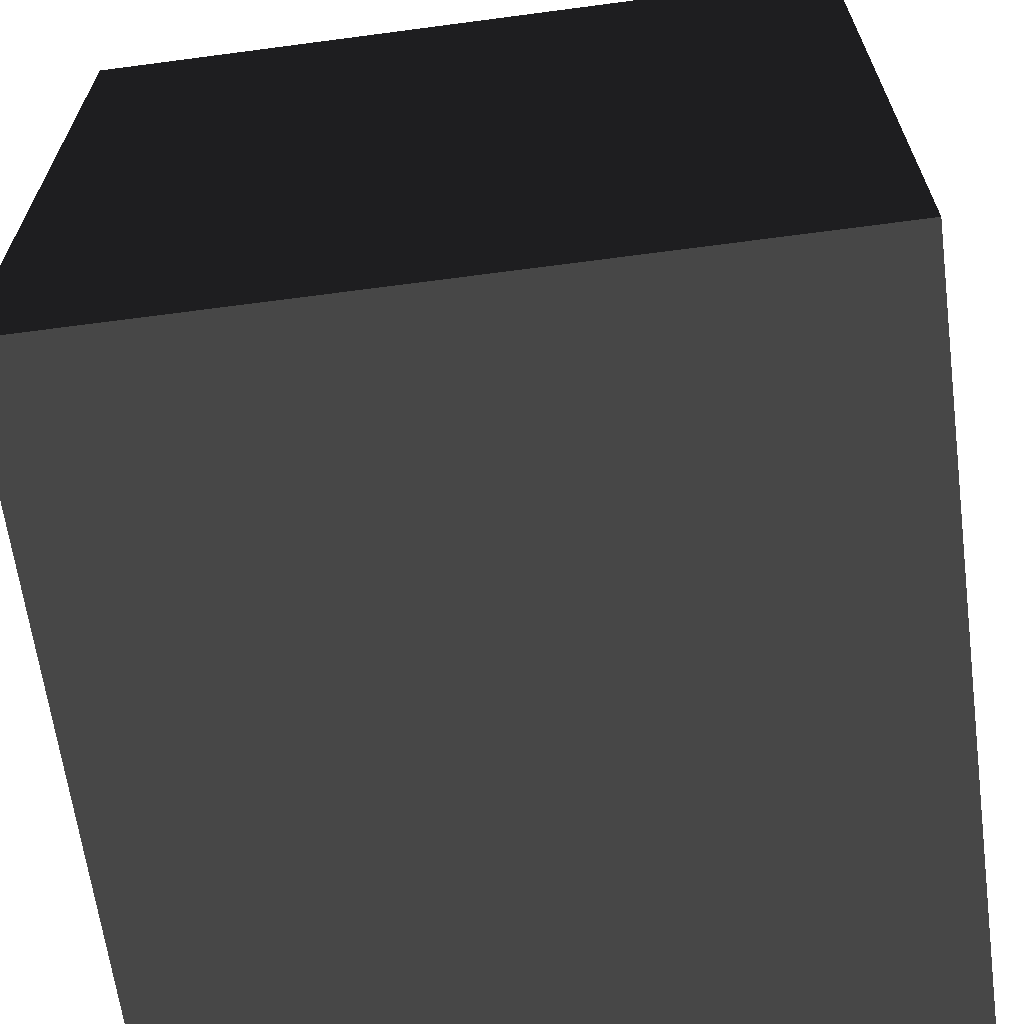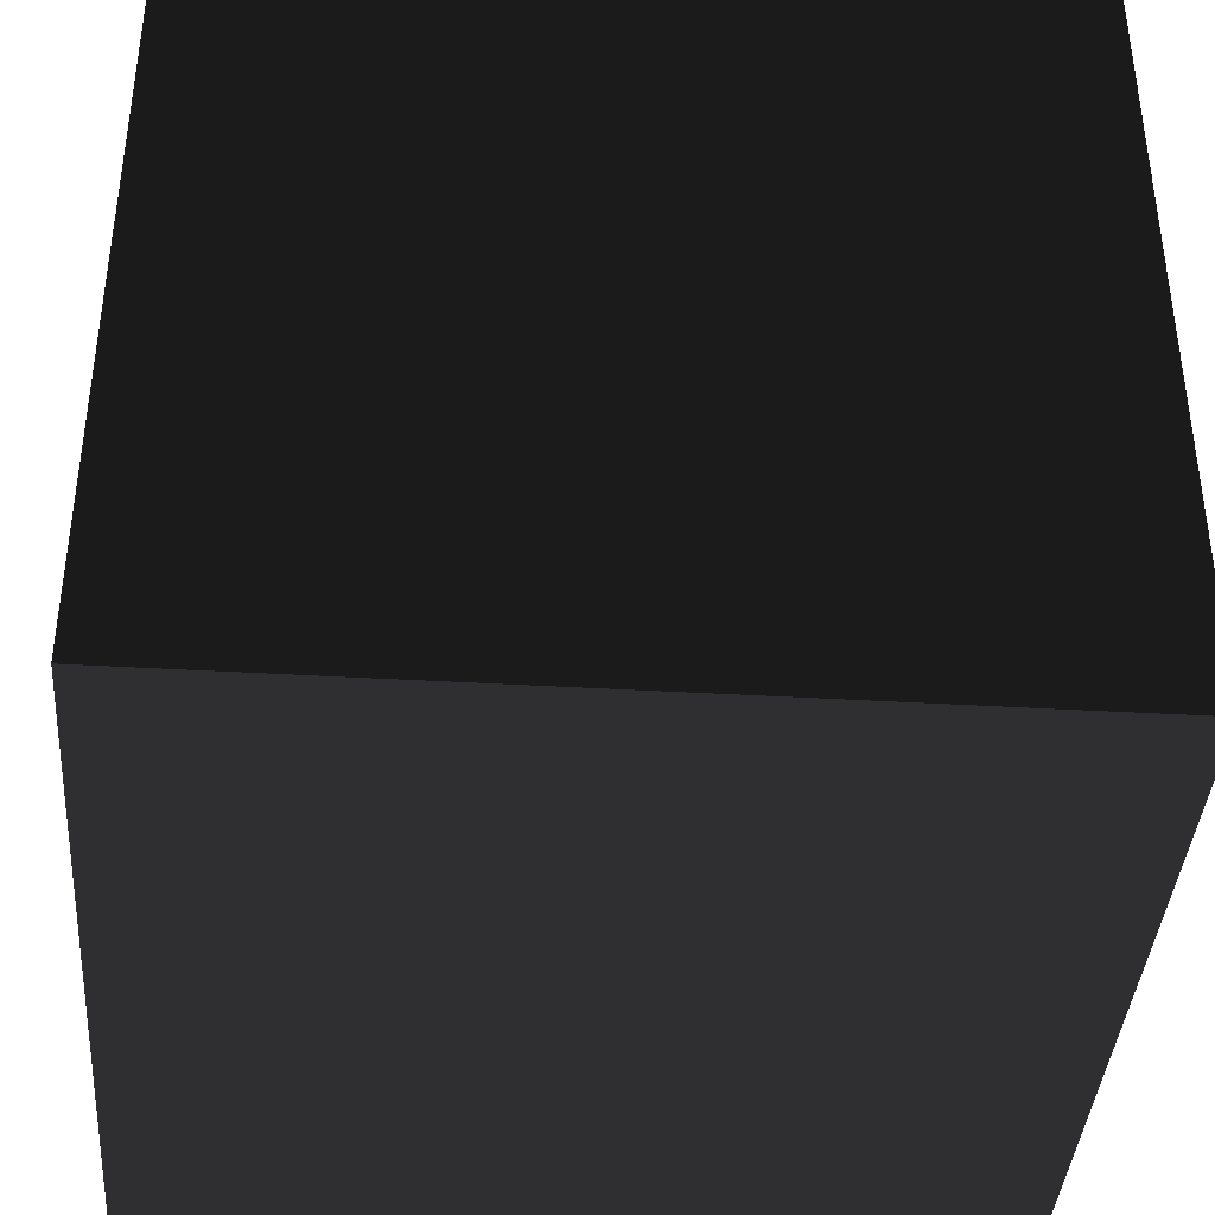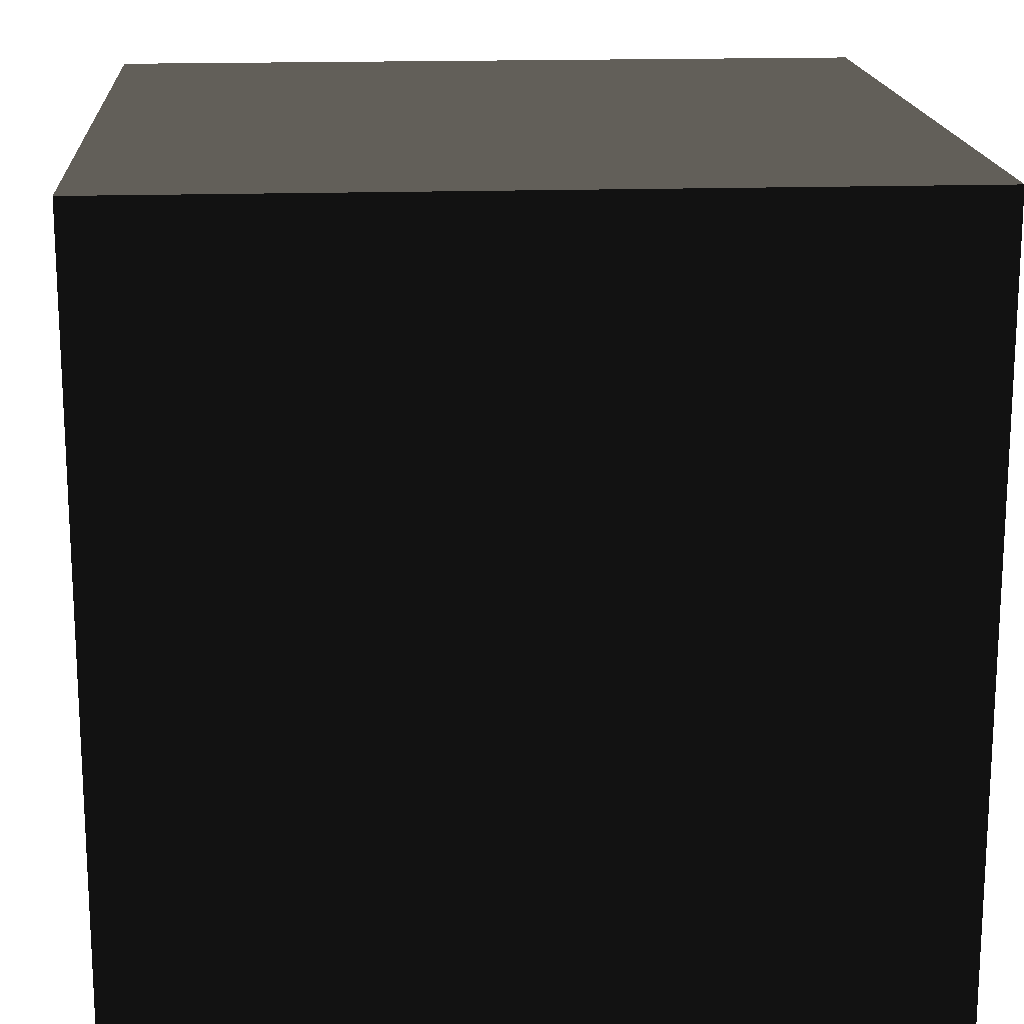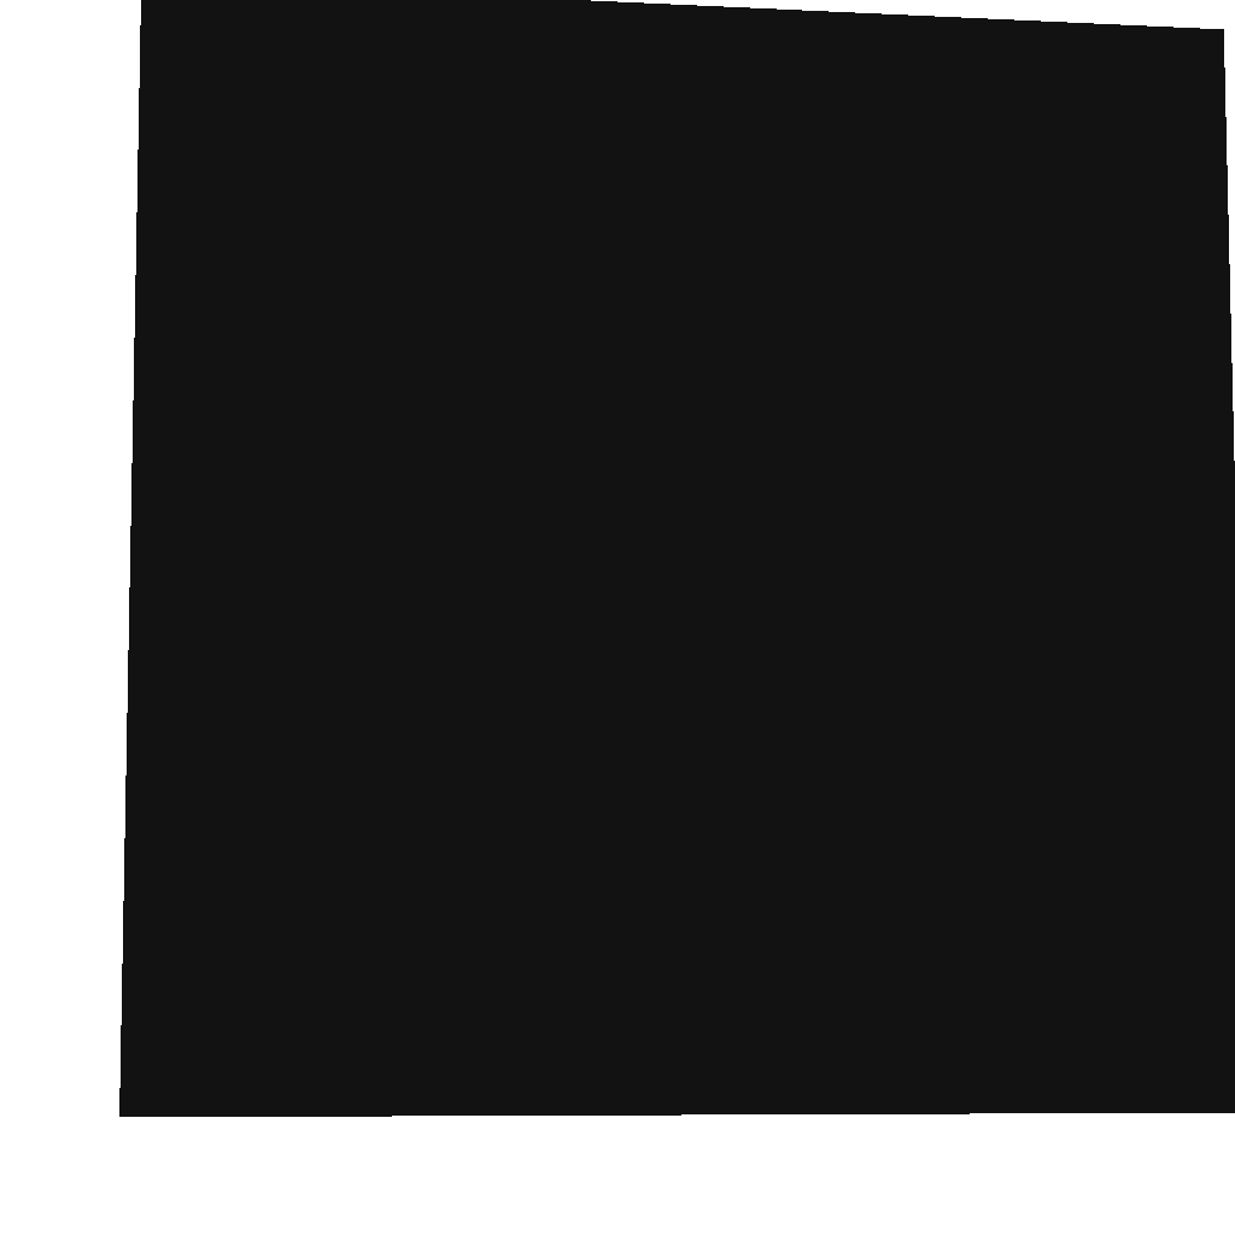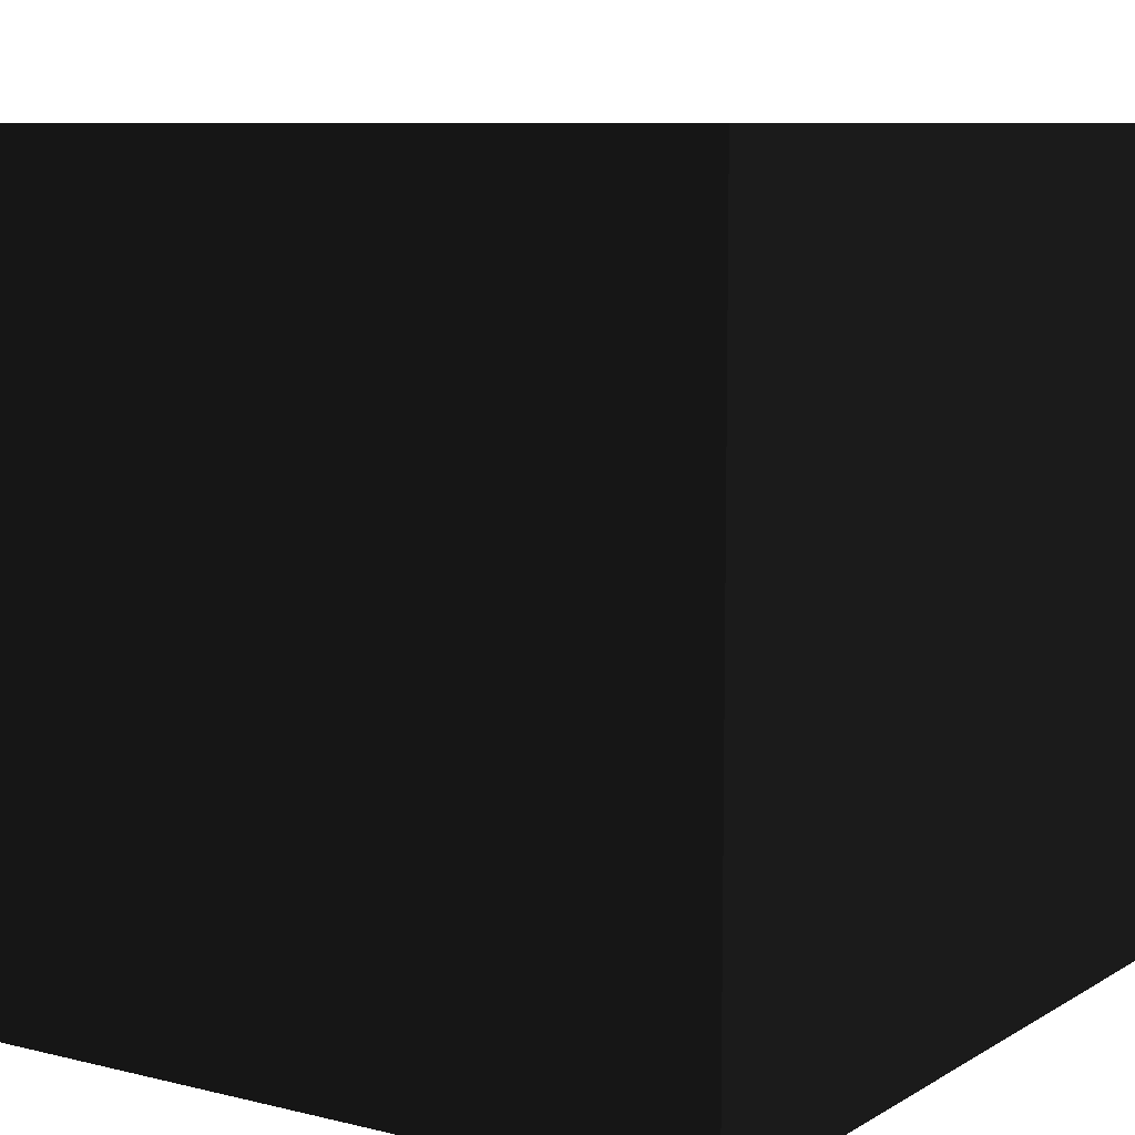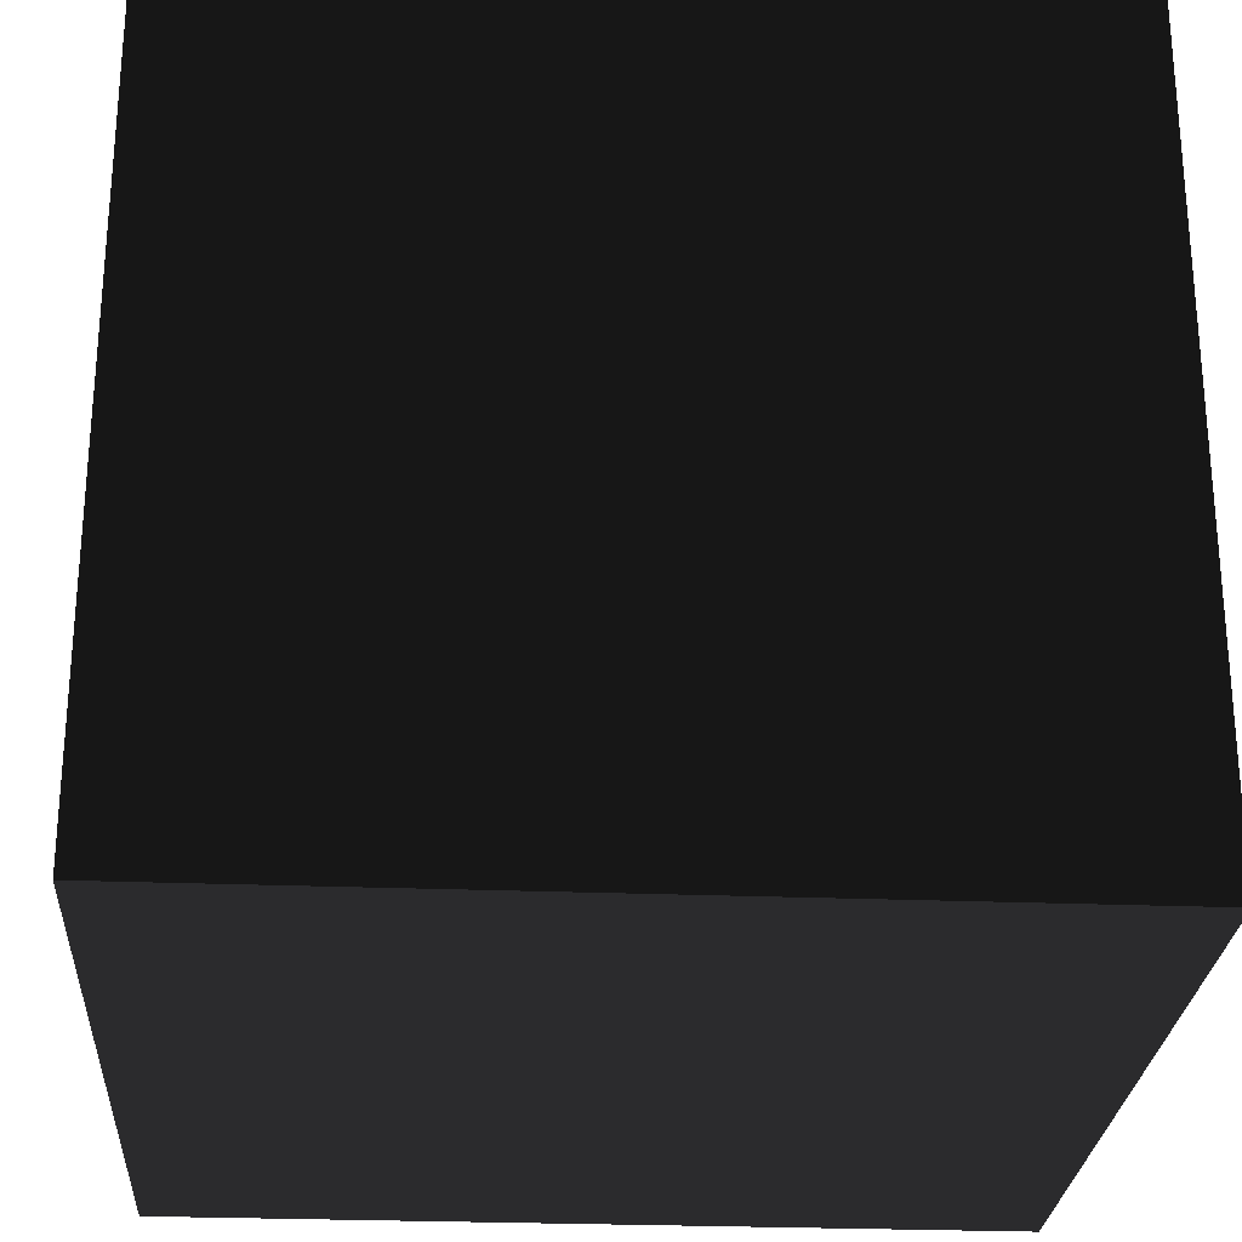
<metadata>
{"format":"obj","ext":"obj","renderer":"f3d","projection":"perspective","resolution":1024,"background":"white","views":[{"elev":-64.8,"azim":7.6,"up":"+Y"},{"elev":-39.4,"azim":175.8,"up":"+Y"},{"elev":17.2,"azim":176.2,"up":"+Y"},{"elev":-7.2,"azim":-98.2,"up":"+Y"},{"elev":8.6,"azim":-56.6,"up":"+Y"},{"elev":-26.3,"azim":-3.6,"up":"+Y"}]}
</metadata>
<code>
v 1.75 4.25 -1.75 0.502 0.502 0.502 #0.502
v 1.75 0.75 -1.75 0.502 0.502 0.502 #0.502
v -1.75 0.75 -1.75 0.502 0.502 0.502 #0.502
v -1.75 0.75 -1.75 0.502 0.502 0.502 #0.502
v -1.75 4.25 -1.75 0.502 0.502 0.502 #0.502
v 1.75 4.25 -1.75 0.502 0.502 0.502 #0.502
v -1.75 4.25 1.75 0.502 0.502 0.502 #0.502
v -1.75 0.75 1.75 0.502 0.502 0.502 #0.502
v 1.75 0.75 1.75 0.502 0.502 0.502 #0.502
v 1.75 0.75 1.75 0.502 0.502 0.502 #0.502
v 1.75 4.25 1.75 0.502 0.502 0.502 #0.502
v -1.75 4.25 1.75 0.502 0.502 0.502 #0.502
v 1.75 4.25 1.75 0.502 0.502 0.502 #0.502
v 1.75 4.25 -1.75 0.502 0.502 0.502 #0.502
v -1.75 4.25 -1.75 0.502 0.502 0.502 #0.502
v -1.75 4.25 -1.75 0.502 0.502 0.502 #0.502
v -1.75 4.25 1.75 0.502 0.502 0.502 #0.502
v 1.75 4.25 1.75 0.502 0.502 0.502 #0.502
v 1.75 0.75 -1.75 0.502 0.502 0.502 #0.502
v 1.75 0.75 1.75 0.502 0.502 0.502 #0.502
v -1.75 0.75 1.75 0.502 0.502 0.502 #0.502
v -1.75 0.75 1.75 0.502 0.502 0.502 #0.502
v -1.75 0.75 -1.75 0.502 0.502 0.502 #0.502
v 1.75 0.75 -1.75 0.502 0.502 0.502 #0.502
v 1.75 4.25 1.75 0.502 0.502 0.502 #0.502
v 1.75 0.75 1.75 0.502 0.502 0.502 #0.502
v 1.75 0.75 -1.75 0.502 0.502 0.502 #0.502
v 1.75 0.75 -1.75 0.502 0.502 0.502 #0.502
v 1.75 4.25 -1.75 0.502 0.502 0.502 #0.502
v 1.75 4.25 1.75 0.502 0.502 0.502 #0.502
v -1.75 4.25 -1.75 0.502 0.502 0.502 #0.502
v -1.75 0.75 -1.75 0.502 0.502 0.502 #0.502
v -1.75 0.75 1.75 0.502 0.502 0.502 #0.502
v -1.75 0.75 1.75 0.502 0.502 0.502 #0.502
v -1.75 4.25 1.75 0.502 0.502 0.502 #0.502
v -1.75 4.25 -1.75 0.502 0.502 0.502 #0.502
f 1 2 3
f 4 5 6
f 7 8 9
f 10 11 12
f 13 14 15
f 16 17 18
f 19 20 21
f 22 23 24
f 25 26 27
f 28 29 30
f 31 32 33
f 34 35 36

</code>
